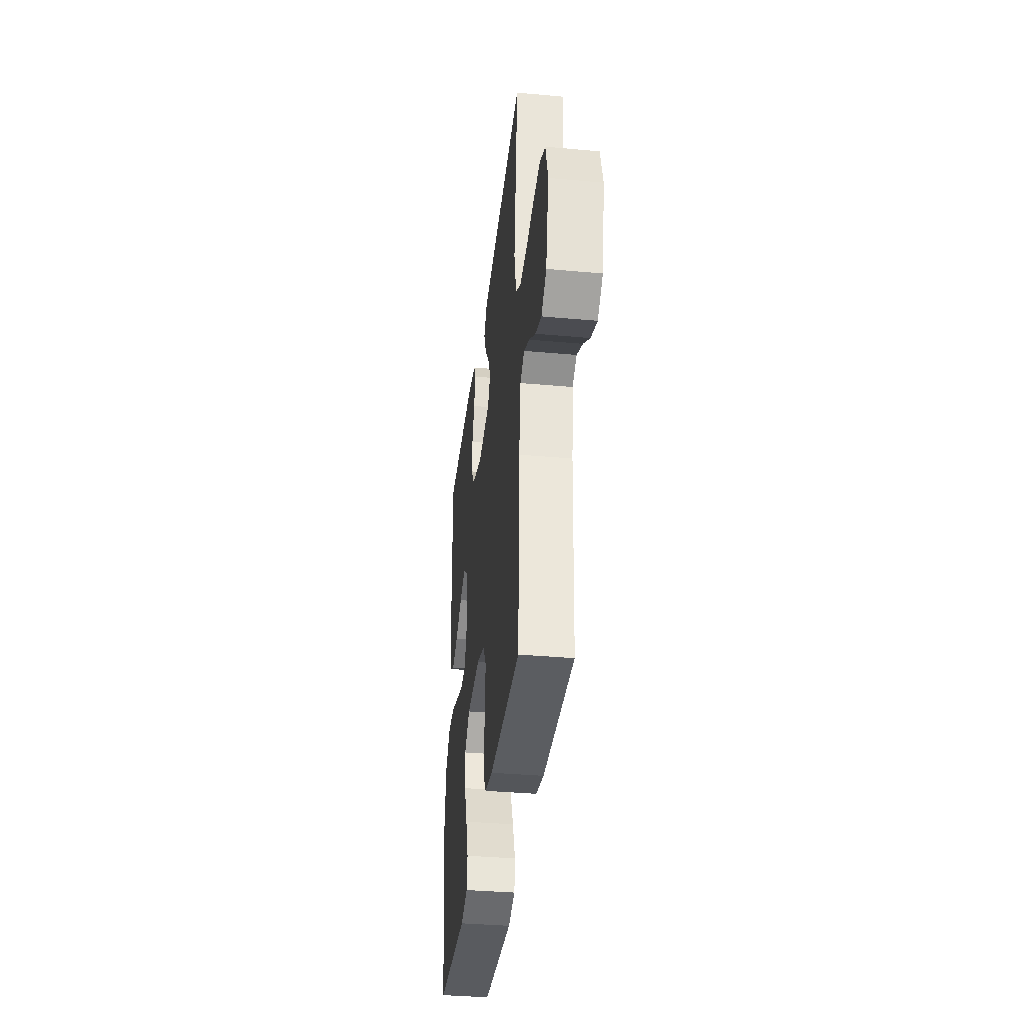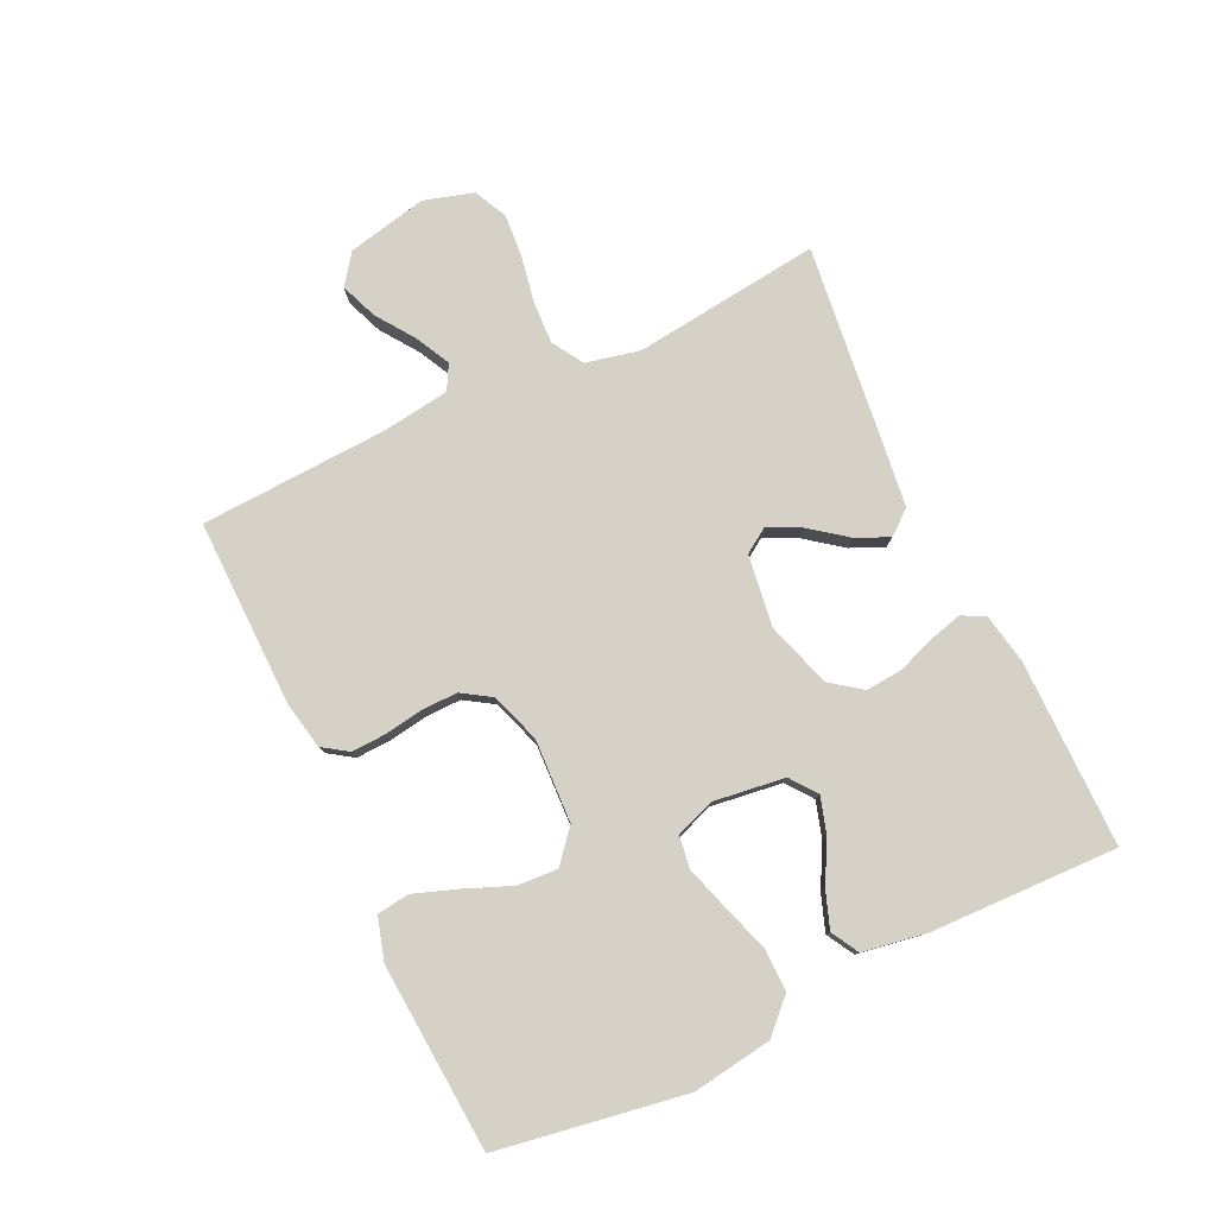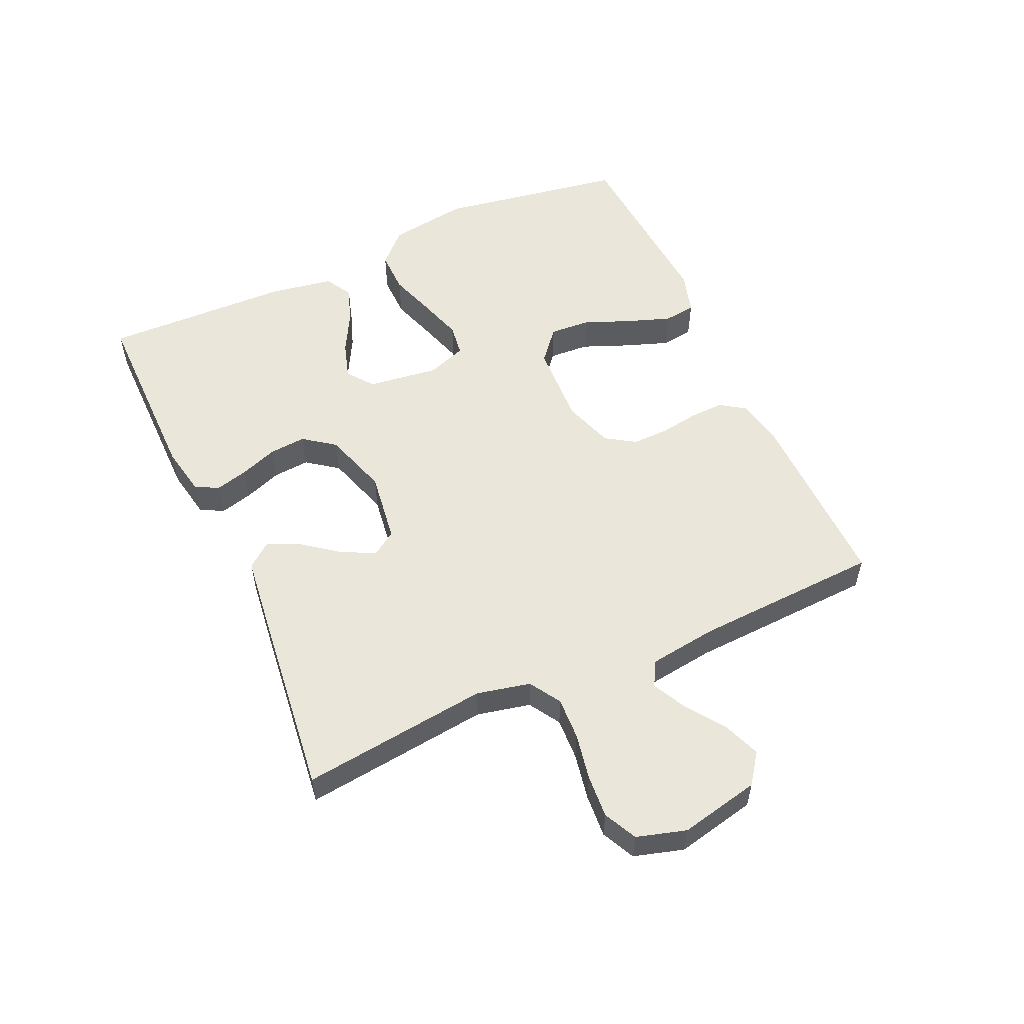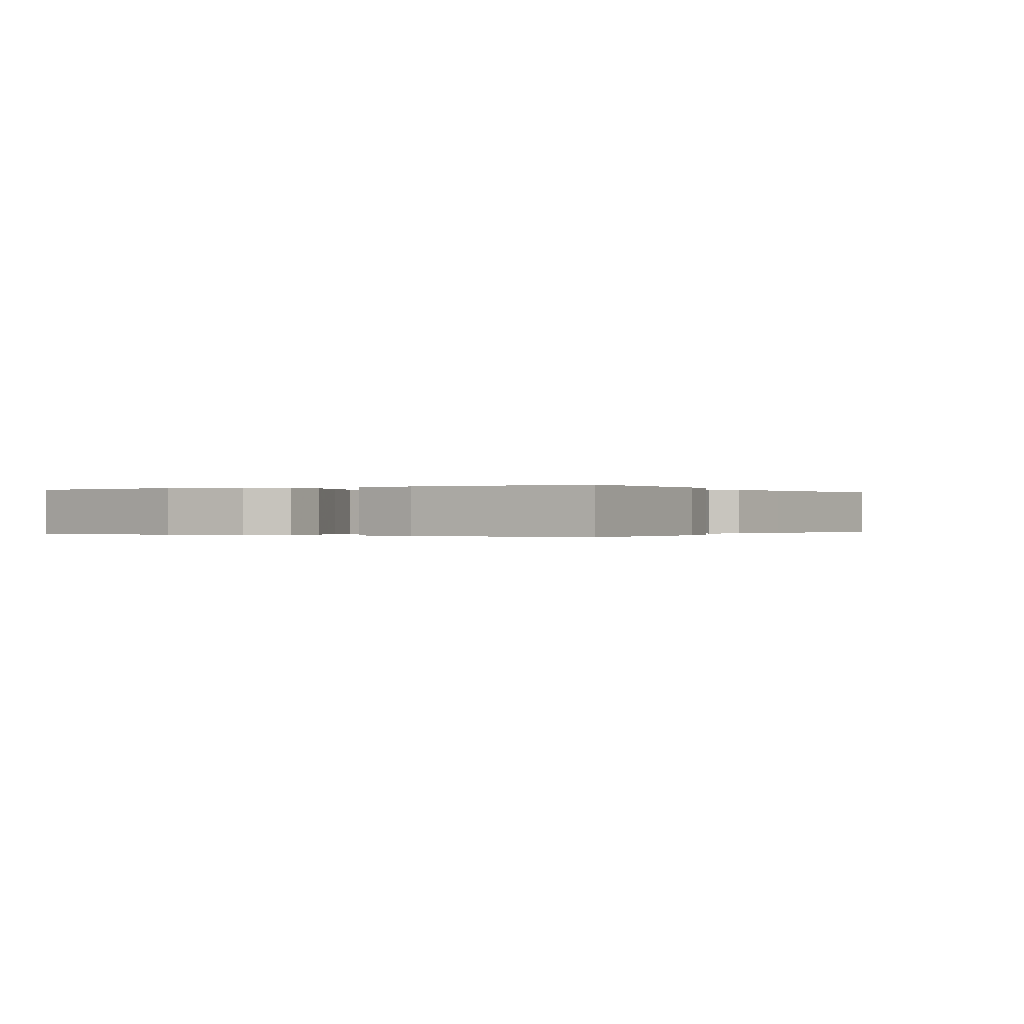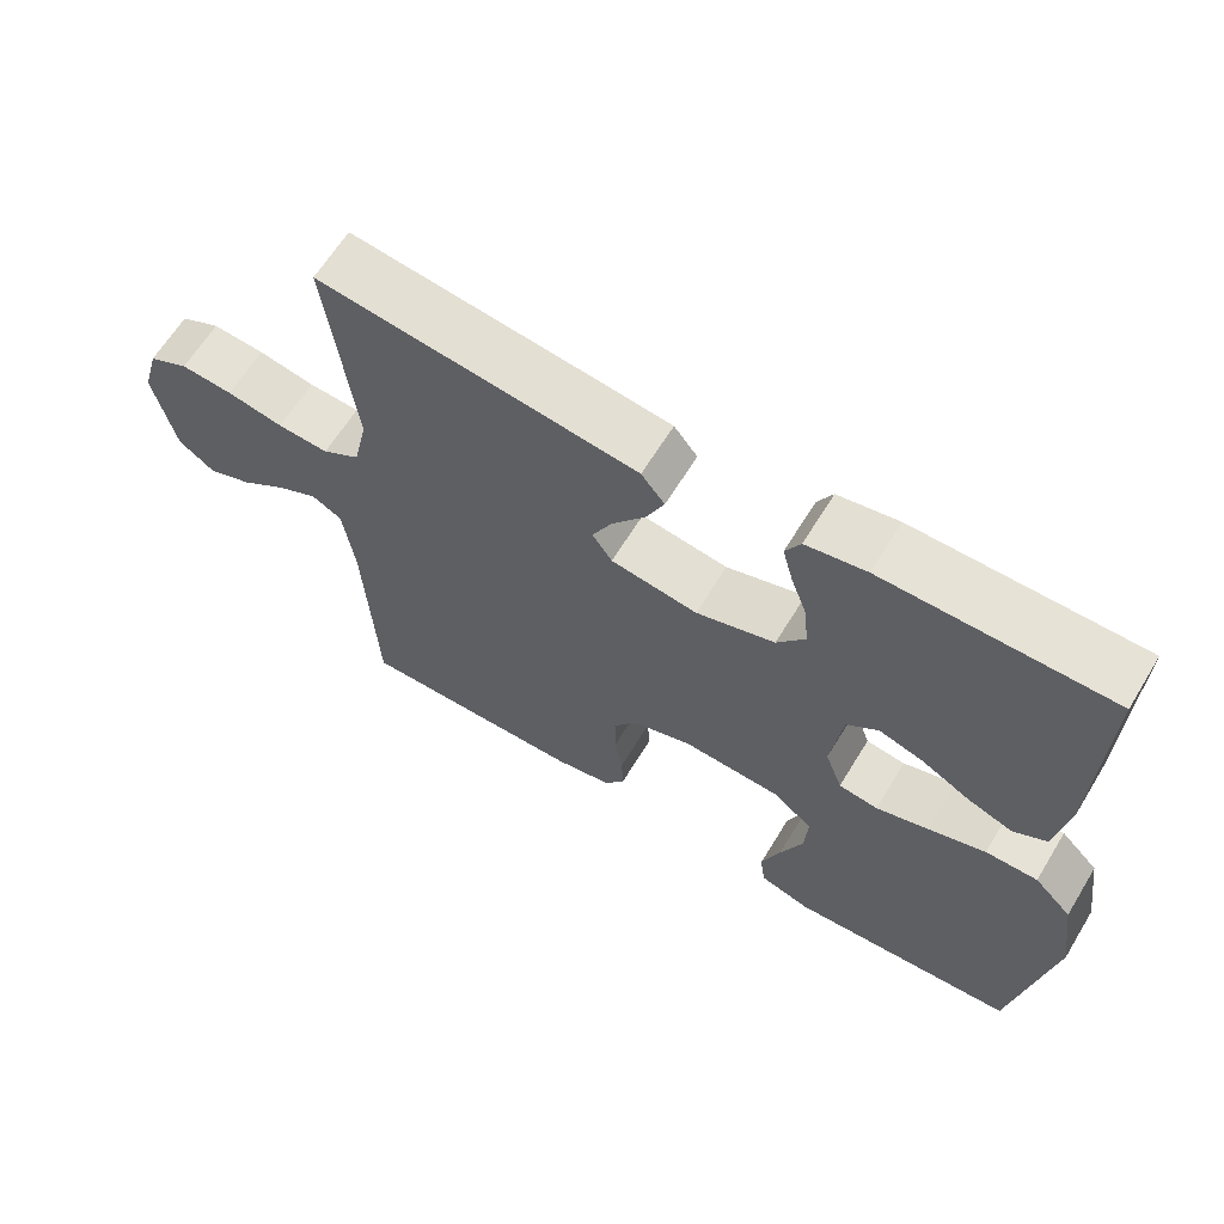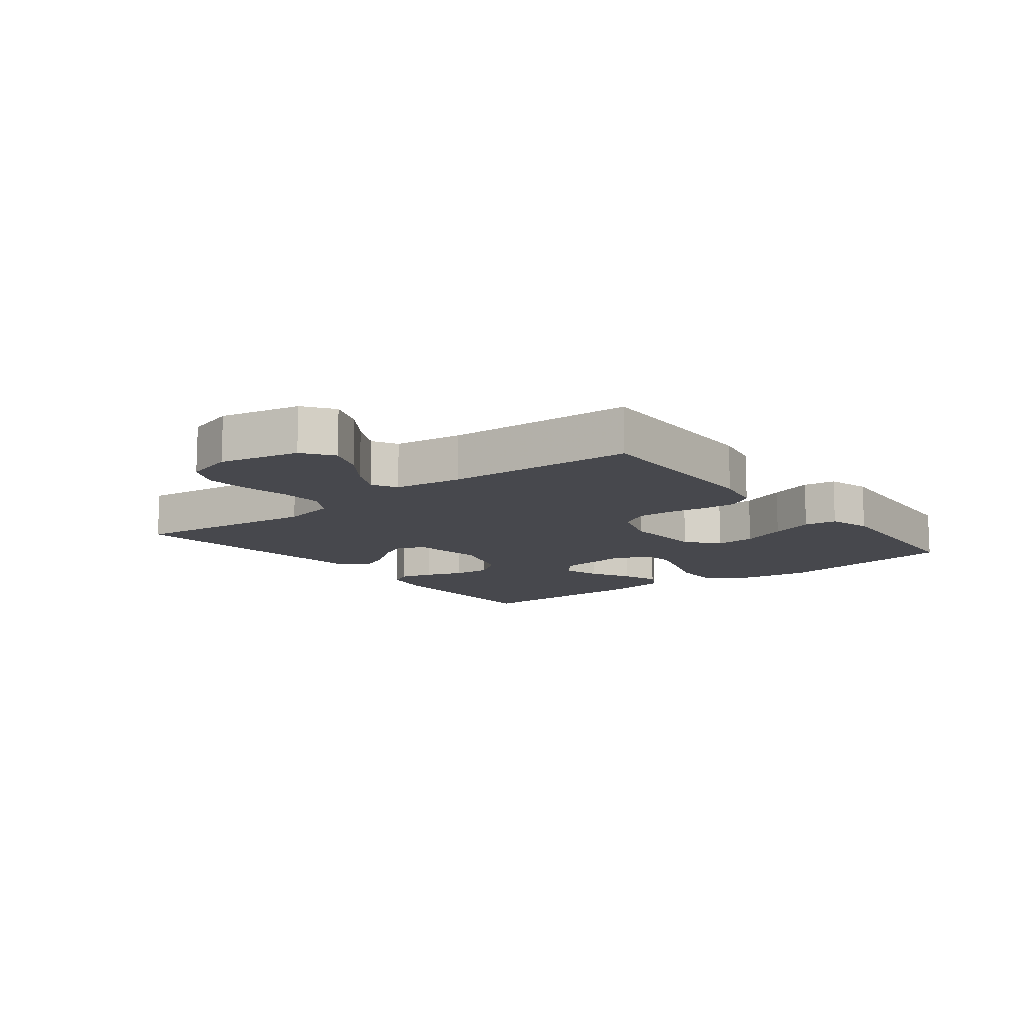
<metadata>
{"format":"obj","ext":"obj","renderer":"f3d","projection":"perspective","resolution":1024,"background":"white","views":[{"elev":-36.6,"azim":83.3,"up":"+Z"},{"elev":79.0,"azim":-115.3,"up":"+Y"},{"elev":54.8,"azim":65.7,"up":"+Y"},{"elev":-0.1,"azim":-59.0,"up":"+Y"},{"elev":63.8,"azim":-148.6,"up":"+Z"},{"elev":-11.7,"azim":127.9,"up":"+Y"}]}
</metadata>
<code>
v -0.5 0.07 -0.5
v -0.549 0.07 -0.2
v -0.53 0.07 -0.072
v -0.48 0.07 -0.022
v -0.411 0.07 -0.023
v -0.336 0.07 -0.048
v -0.266 0.07 -0.07
v -0.214 0.07 -0.063
v -0.191 0.07 0
v -0.206 0.07 0.114
v -0.248 0.07 0.146
v -0.307 0.07 0.128
v -0.372 0.07 0.093
v -0.431 0.07 0.072
v -0.475 0.07 0.097
v -0.492 0.07 0.2
v -0.5 0.07 0.5
v -0.2 0.07 0.499
v -0.12 0.07 0.484
v -0.1 0.07 0.447
v -0.114 0.07 0.394
v -0.136 0.07 0.334
v -0.141 0.07 0.275
v -0.104 0.07 0.225
v 0 0.07 0.192
v 0.115 0.07 0.208
v 0.141 0.07 0.247
v 0.115 0.07 0.3
v 0.071 0.07 0.358
v 0.047 0.07 0.411
v 0.078 0.07 0.45
v 0.2 0.07 0.465
v 0.5 0.07 0.5
v 0.464 0.07 0.2
v 0.483 0.07 0.114
v 0.533 0.07 0.083
v 0.601 0.07 0.086
v 0.676 0.07 0.1
v 0.745 0.07 0.105
v 0.798 0.07 0.079
v 0.821 0.07 0
v 0.793 0.07 -0.128
v 0.745 0.07 -0.163
v 0.686 0.07 -0.14
v 0.625 0.07 -0.097
v 0.57 0.07 -0.069
v 0.53 0.07 -0.091
v 0.515 0.07 -0.2
v 0.5 0.07 -0.5
v 0.2 0.07 -0.495
v 0.124 0.07 -0.48
v 0.097 0.07 -0.44
v 0.099 0.07 -0.385
v 0.109 0.07 -0.324
v 0.11 0.07 -0.265
v 0.08 0.07 -0.218
v 0 0.07 -0.191
v -0.133 0.07 -0.197
v -0.184 0.07 -0.24
v -0.18 0.07 -0.305
v -0.15 0.07 -0.379
v -0.125 0.07 -0.449
v -0.132 0.07 -0.501
v -0.2 0.07 -0.521
v -0.5 0 -0.5
v -0.549 0 -0.2
v -0.53 0 -0.072
v -0.48 0 -0.022
v -0.411 0 -0.023
v -0.336 0 -0.048
v -0.266 0 -0.07
v -0.214 0 -0.063
v -0.191 0 0
v -0.206 0 0.114
v -0.248 0 0.146
v -0.307 0 0.128
v -0.372 0 0.093
v -0.431 0 0.072
v -0.475 0 0.097
v -0.492 0 0.2
v -0.5 0 0.5
v -0.2 0 0.499
v -0.12 0 0.484
v -0.1 0 0.447
v -0.114 0 0.394
v -0.136 0 0.334
v -0.141 0 0.275
v -0.104 0 0.225
v 0 0 0.192
v 0.115 0 0.208
v 0.141 0 0.247
v 0.115 0 0.3
v 0.071 0 0.358
v 0.047 0 0.411
v 0.078 0 0.45
v 0.2 0 0.465
v 0.5 0 0.5
v 0.464 0 0.2
v 0.483 0 0.114
v 0.533 0 0.083
v 0.601 0 0.086
v 0.676 0 0.1
v 0.745 0 0.105
v 0.798 0 0.079
v 0.821 0 0
v 0.793 0 -0.128
v 0.745 0 -0.163
v 0.686 0 -0.14
v 0.625 0 -0.097
v 0.57 0 -0.069
v 0.53 0 -0.091
v 0.515 0 -0.2
v 0.5 0 -0.5
v 0.2 0 -0.495
v 0.124 0 -0.48
v 0.097 0 -0.44
v 0.099 0 -0.385
v 0.109 0 -0.324
v 0.11 0 -0.265
v 0.08 0 -0.218
v 0 0 -0.191
v -0.133 0 -0.197
v -0.184 0 -0.24
v -0.18 0 -0.305
v -0.15 0 -0.379
v -0.125 0 -0.449
v -0.132 0 -0.501
v -0.2 0 -0.521
f 4 5 6
f 3 4 6
f 2 3 6
f 1 2 6
f 64 1 6
f 63 64 6
f 62 63 6
f 61 62 6
f 60 61 6
f 59 60 6 7
f 58 59 7 8
f 57 58 8 9
f 56 57 9 10
f 52 53 54
f 51 52 54
f 50 51 54
f 49 50 54
f 48 49 54
f 47 48 54 55
f 46 47 55 56
f 43 44 45
f 42 43 45
f 41 42 45
f 40 41 45
f 39 40 45
f 38 39 45
f 37 38 45
f 36 37 45 46
f 46 56 10
f 36 46 10
f 35 36 10
f 32 33 34
f 31 32 34
f 30 31 34
f 29 30 34
f 28 29 34
f 27 28 34 35
f 20 21 22
f 19 20 22
f 18 19 22
f 17 18 22
f 16 17 22
f 15 16 22
f 14 15 22
f 13 14 22
f 12 13 22
f 11 12 22 23
f 10 11 23 24
f 26 27 35
f 25 26 35 10
f 10 24 25
f 70 69 68
f 70 68 67
f 70 67 66
f 70 66 65
f 70 65 128
f 70 128 127
f 70 127 126
f 70 126 125
f 70 125 124
f 71 70 124 123
f 72 71 123 122
f 73 72 122 121
f 74 73 121 120
f 118 117 116
f 118 116 115
f 118 115 114
f 118 114 113
f 118 113 112
f 119 118 112 111
f 120 119 111 110
f 109 108 107
f 109 107 106
f 109 106 105
f 109 105 104
f 109 104 103
f 109 103 102
f 109 102 101
f 110 109 101 100
f 74 120 110
f 74 110 100
f 74 100 99
f 98 97 96
f 98 96 95
f 98 95 94
f 98 94 93
f 98 93 92
f 99 98 92 91
f 86 85 84
f 86 84 83
f 86 83 82
f 86 82 81
f 86 81 80
f 86 80 79
f 86 79 78
f 86 78 77
f 86 77 76
f 87 86 76 75
f 88 87 75 74
f 99 91 90
f 74 99 90 89
f 89 88 74
f 1 65 66 2
f 2 66 67 3
f 3 67 68 4
f 4 68 69 5
f 5 69 70 6
f 6 70 71 7
f 7 71 72 8
f 8 72 73 9
f 9 73 74 10
f 10 74 75 11
f 11 75 76 12
f 12 76 77 13
f 13 77 78 14
f 14 78 79 15
f 15 79 80 16
f 16 80 81 17
f 17 81 82 18
f 18 82 83 19
f 19 83 84 20
f 20 84 85 21
f 21 85 86 22
f 22 86 87 23
f 23 87 88 24
f 24 88 89 25
f 25 89 90 26
f 26 90 91 27
f 27 91 92 28
f 28 92 93 29
f 29 93 94 30
f 30 94 95 31
f 31 95 96 32
f 32 96 97 33
f 33 97 98 34
f 34 98 99 35
f 35 99 100 36
f 36 100 101 37
f 37 101 102 38
f 38 102 103 39
f 39 103 104 40
f 40 104 105 41
f 41 105 106 42
f 42 106 107 43
f 43 107 108 44
f 44 108 109 45
f 45 109 110 46
f 46 110 111 47
f 47 111 112 48
f 48 112 113 49
f 49 113 114 50
f 50 114 115 51
f 51 115 116 52
f 52 116 117 53
f 53 117 118 54
f 54 118 119 55
f 55 119 120 56
f 56 120 121 57
f 57 121 122 58
f 58 122 123 59
f 59 123 124 60
f 60 124 125 61
f 61 125 126 62
f 62 126 127 63
f 63 127 128 64
f 64 128 65 1

</code>
